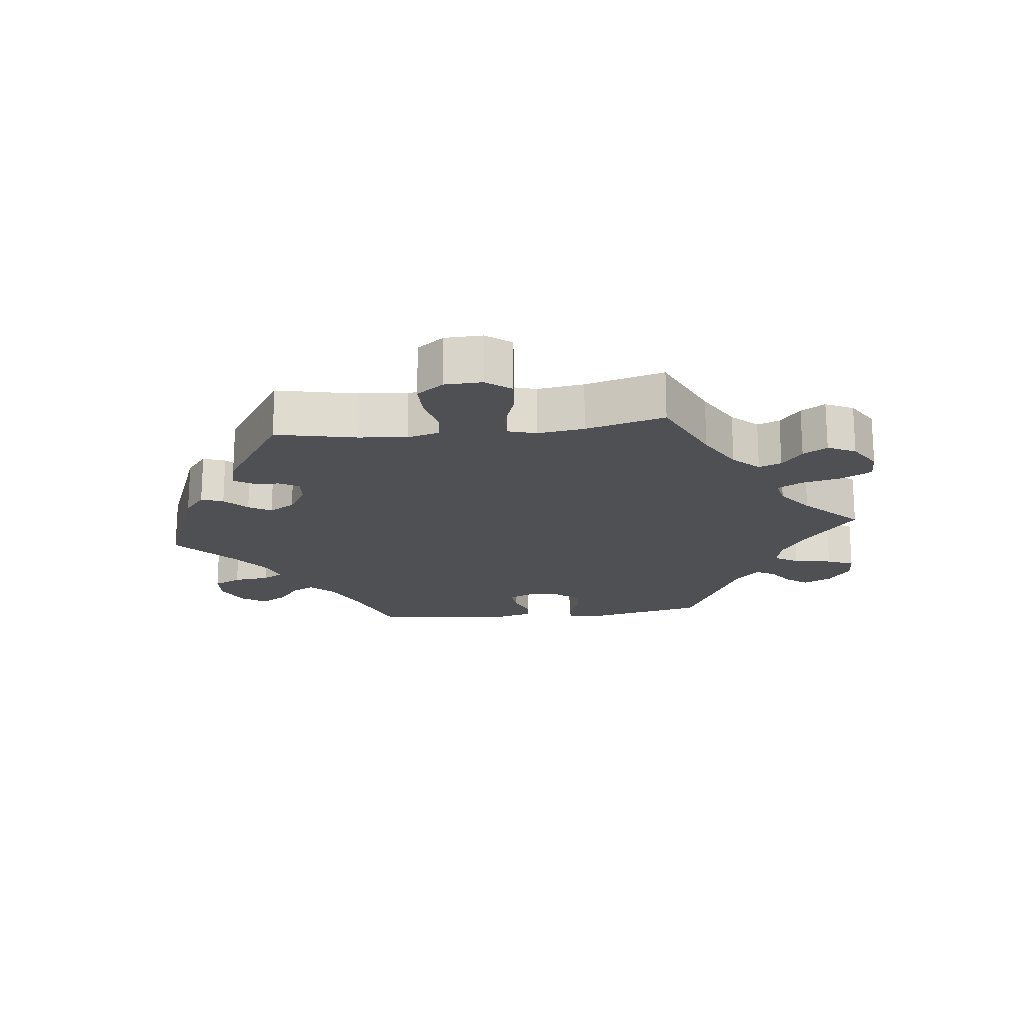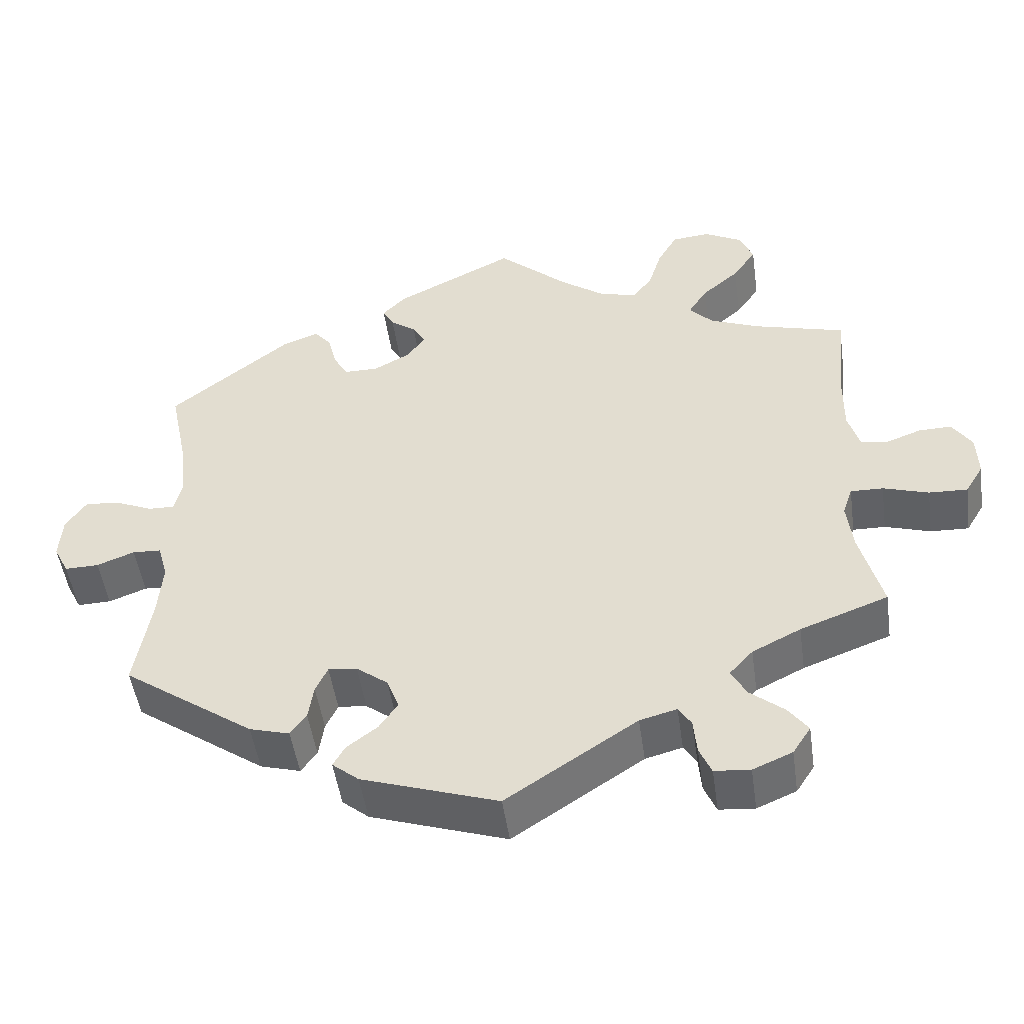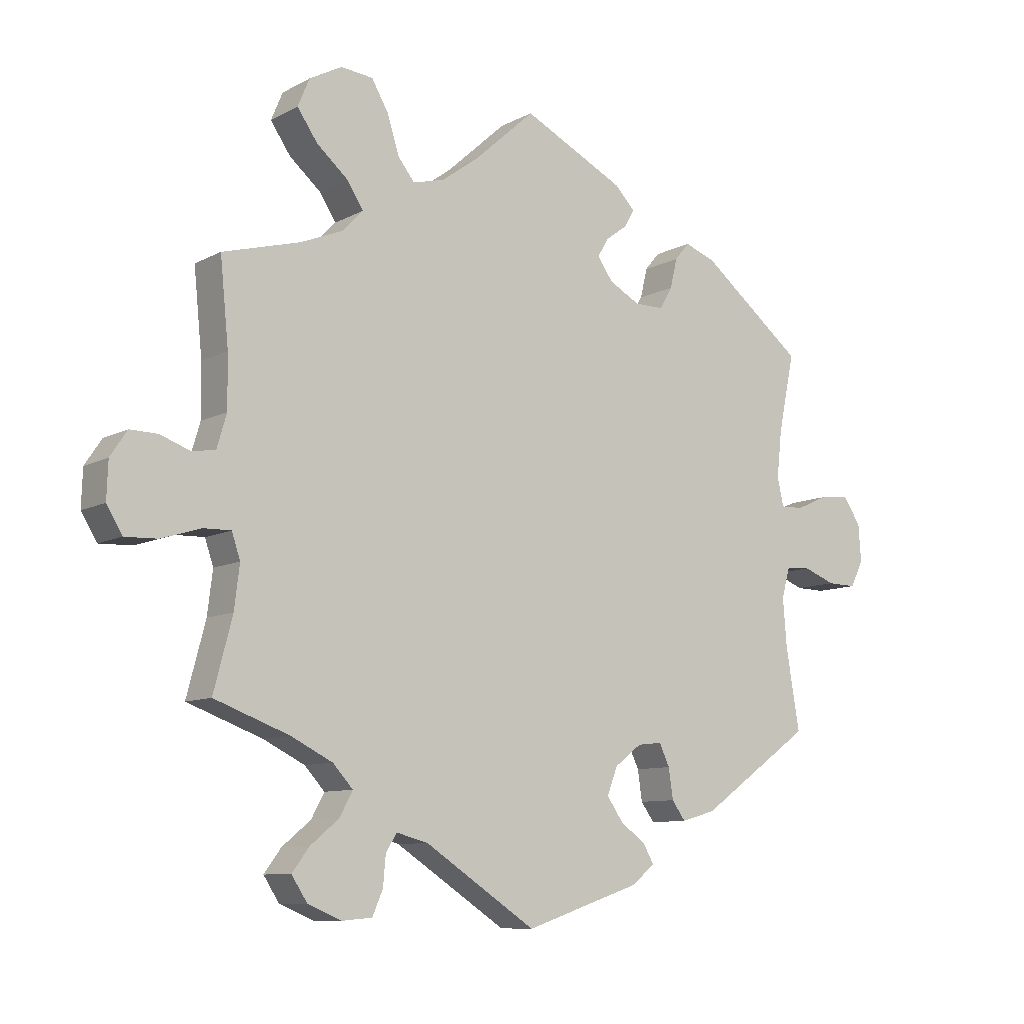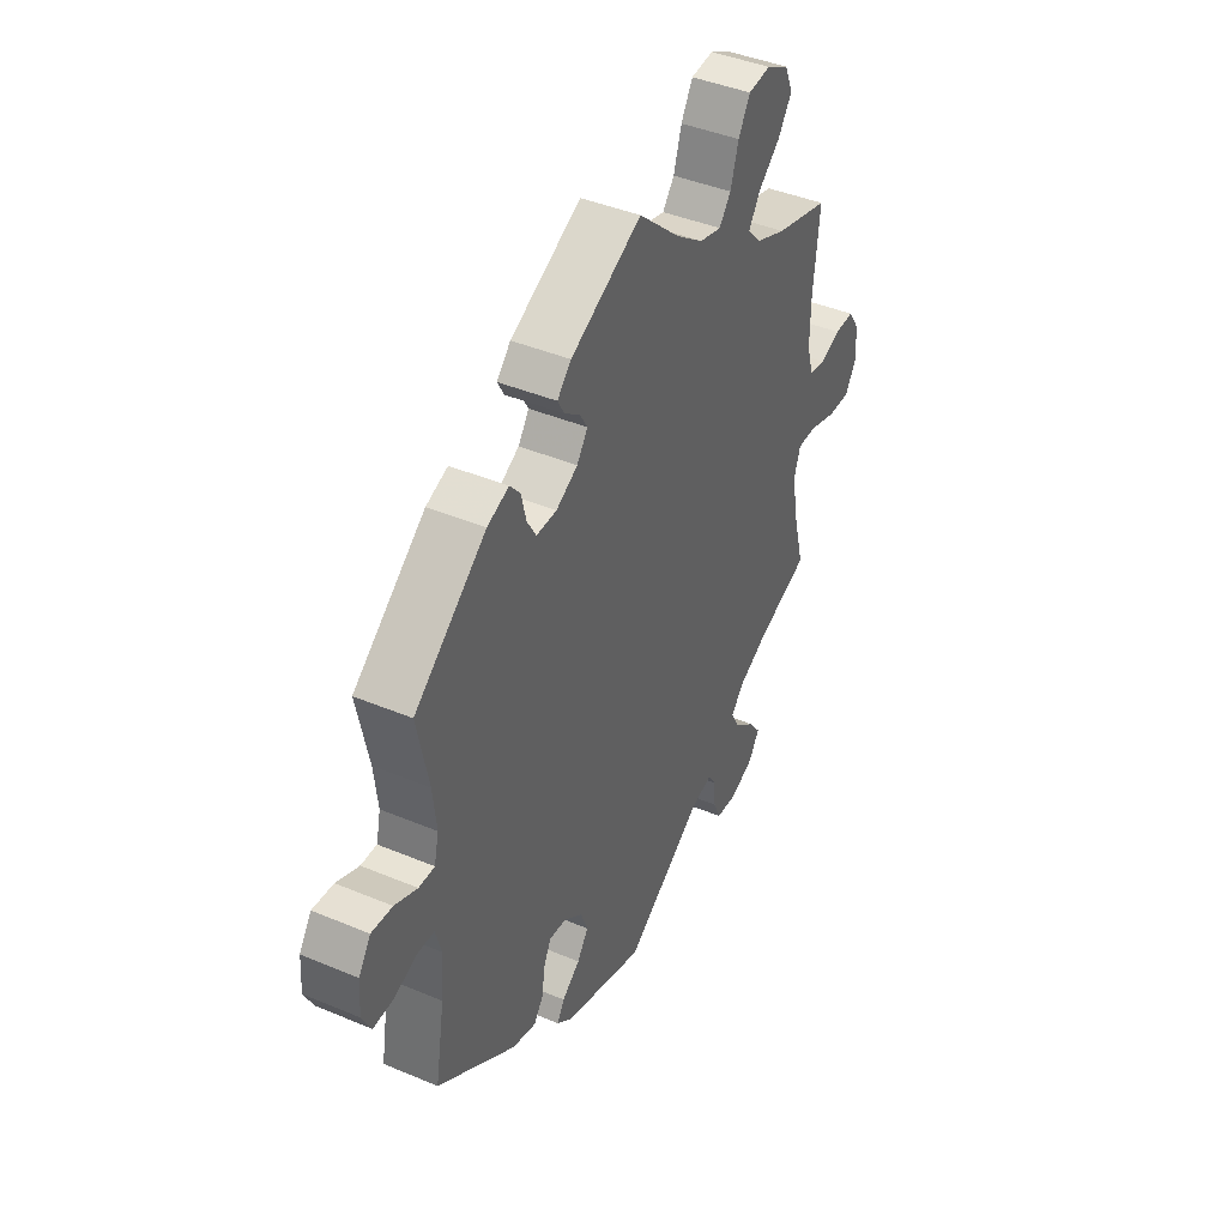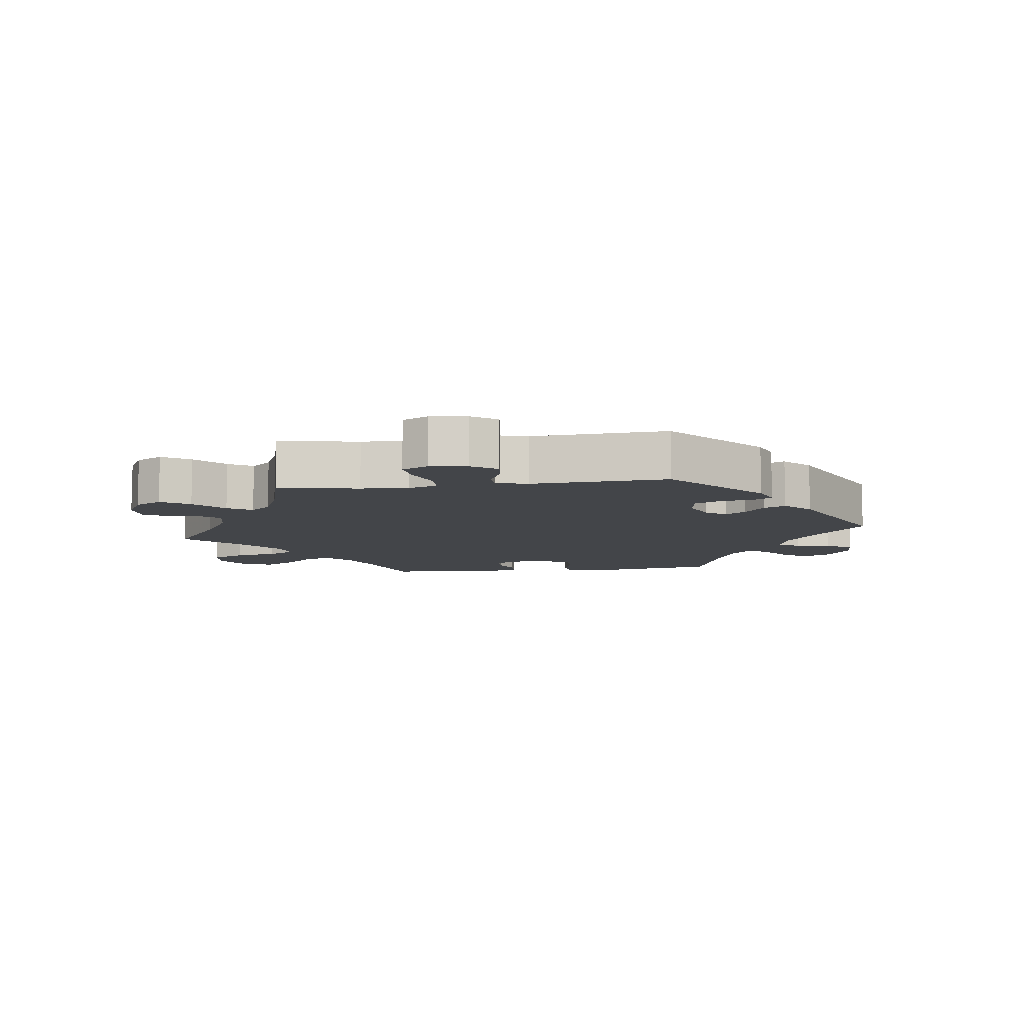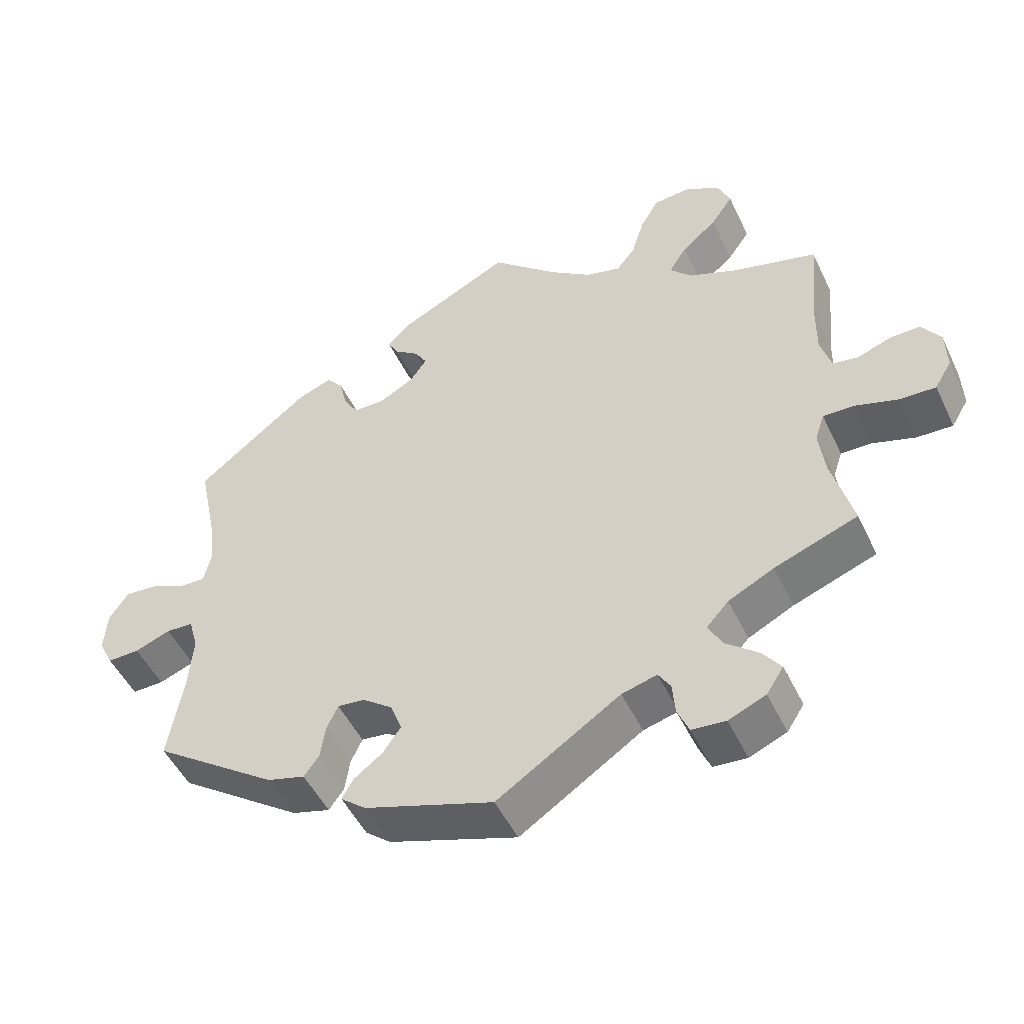
<metadata>
{"format":"obj","ext":"obj","renderer":"f3d","projection":"perspective","resolution":1024,"background":"white","views":[{"elev":-18.7,"azim":36.8,"up":"+Y"},{"elev":-49.3,"azim":8.1,"up":"+Z"},{"elev":-9.3,"azim":143.7,"up":"+Z"},{"elev":42.3,"azim":-63.3,"up":"+Z"},{"elev":-8.8,"azim":157.6,"up":"+Y"},{"elev":-49.6,"azim":24.9,"up":"+Z"}]}
</metadata>
<code>
v -0.48 0.07 -0.164
v -0.474 0.07 -0.089
v -0.487 0.07 -0.042
v -0.525 0.07 -0.04
v -0.575 0.07 -0.059
v -0.62 0.07 -0.06
v -0.64 0.07 -0.02
v -0.636 0.07 0.038
v -0.609 0.07 0.078
v -0.563 0.07 0.074
v -0.513 0.07 0.052
v -0.478 0.07 0.051
v -0.468 0.07 0.095
v -0.476 0.07 0.167
v -0.501 0.07 0.288
v -0.342 0.07 0.414
v -0.294 0.07 0.432
v -0.271 0.07 0.405
v -0.26 0.07 0.359
v -0.24 0.07 0.325
v -0.195 0.07 0.325
v -0.147 0.07 0.351
v -0.123 0.07 0.385
v -0.14 0.07 0.414
v -0.174 0.07 0.439
v -0.189 0.07 0.466
v -0.158 0.07 0.498
v 0 0.07 0.577
v 0.093 0.07 0.493
v 0.152 0.07 0.45
v 0.201 0.07 0.437
v 0.227 0.07 0.47
v 0.245 0.07 0.528
v 0.271 0.07 0.573
v 0.321 0.07 0.578
v 0.371 0.07 0.551
v 0.389 0.07 0.508
v 0.358 0.07 0.463
v 0.309 0.07 0.421
v 0.284 0.07 0.382
v 0.315 0.07 0.349
v 0.381 0.07 0.322
v 0.501 0.07 0.289
v 0.488 0.07 0.159
v 0.487 0.07 0.079
v 0.502 0.07 0.028
v 0.538 0.07 0.022
v 0.584 0.07 0.039
v 0.627 0.07 0.04
v 0.653 0.07 0.001
v 0.655 0.07 -0.056
v 0.631 0.07 -0.096
v 0.58 0.07 -0.094
v 0.52 0.07 -0.075
v 0.477 0.07 -0.074
v 0.464 0.07 -0.113
v 0.472 0.07 -0.179
v 0.501 0.07 -0.289
v 0.385 0.07 -0.332
v 0.321 0.07 -0.364
v 0.29 0.07 -0.398
v 0.31 0.07 -0.435
v 0.355 0.07 -0.472
v 0.381 0.07 -0.507
v 0.357 0.07 -0.544
v 0.305 0.07 -0.566
v 0.258 0.07 -0.562
v 0.242 0.07 -0.525
v 0.238 0.07 -0.479
v 0.221 0.07 -0.452
v 0.172 0.07 -0.465
v 0 0.07 -0.578
v -0.18 0.07 -0.518
v -0.215 0.07 -0.489
v -0.199 0.07 -0.461
v -0.159 0.07 -0.431
v -0.134 0.07 -0.395
v -0.15 0.07 -0.353
v -0.192 0.07 -0.321
v -0.23 0.07 -0.317
v -0.246 0.07 -0.351
v -0.253 0.07 -0.398
v -0.274 0.07 -0.427
v -0.327 0.07 -0.412
v -0.501 0.07 -0.289
v -0.48 0 -0.164
v -0.474 0 -0.089
v -0.487 0 -0.042
v -0.525 0 -0.04
v -0.575 0 -0.059
v -0.62 0 -0.06
v -0.64 0 -0.02
v -0.636 0 0.038
v -0.609 0 0.078
v -0.563 0 0.074
v -0.513 0 0.052
v -0.478 0 0.051
v -0.468 0 0.095
v -0.476 0 0.167
v -0.501 0 0.288
v -0.342 0 0.414
v -0.294 0 0.432
v -0.271 0 0.405
v -0.26 0 0.359
v -0.24 0 0.325
v -0.195 0 0.325
v -0.147 0 0.351
v -0.123 0 0.385
v -0.14 0 0.414
v -0.174 0 0.439
v -0.189 0 0.466
v -0.158 0 0.498
v 0 0 0.577
v 0.093 0 0.493
v 0.152 0 0.45
v 0.201 0 0.437
v 0.227 0 0.47
v 0.245 0 0.528
v 0.271 0 0.573
v 0.321 0 0.578
v 0.371 0 0.551
v 0.389 0 0.508
v 0.358 0 0.463
v 0.309 0 0.421
v 0.284 0 0.382
v 0.315 0 0.349
v 0.381 0 0.322
v 0.501 0 0.289
v 0.488 0 0.159
v 0.487 0 0.079
v 0.502 0 0.028
v 0.538 0 0.022
v 0.584 0 0.039
v 0.627 0 0.04
v 0.653 0 0.001
v 0.655 0 -0.056
v 0.631 0 -0.096
v 0.58 0 -0.094
v 0.52 0 -0.075
v 0.477 0 -0.074
v 0.464 0 -0.113
v 0.472 0 -0.179
v 0.501 0 -0.289
v 0.385 0 -0.332
v 0.321 0 -0.364
v 0.29 0 -0.398
v 0.31 0 -0.435
v 0.355 0 -0.472
v 0.381 0 -0.507
v 0.357 0 -0.544
v 0.305 0 -0.566
v 0.258 0 -0.562
v 0.242 0 -0.525
v 0.238 0 -0.479
v 0.221 0 -0.452
v 0.172 0 -0.465
v 0 0 -0.578
v -0.18 0 -0.518
v -0.215 0 -0.489
v -0.199 0 -0.461
v -0.159 0 -0.431
v -0.134 0 -0.395
v -0.15 0 -0.353
v -0.192 0 -0.321
v -0.23 0 -0.317
v -0.246 0 -0.351
v -0.253 0 -0.398
v -0.274 0 -0.427
v -0.327 0 -0.412
v -0.501 0 -0.289
f 84 85 1
f 81 82 83 84
f 80 81 84 1
f 79 80 1 2
f 78 79 2 3
f 73 74 75 76
f 71 72 73 76
f 70 71 76 77
f 66 67 68 69
f 66 69 70
f 65 66 70
f 62 63 64 65
f 61 62 65 70
f 60 61 70 77
f 57 58 59
f 56 57 59 60
f 55 56 60 77
f 51 52 53 54
f 51 54 55
f 50 51 55
f 47 48 49 50
f 46 47 50 55
f 45 46 55 77
f 42 43 44
f 41 42 44 45
f 40 41 45 77
f 36 37 38 39
f 36 39 40
f 32 33 34 35
f 31 32 35 36
f 26 27 28 29
f 24 25 26 29
f 23 24 29 30
f 22 23 30 31
f 16 17 18 19
f 14 15 16 19
f 13 14 19 20
f 12 13 20 21
f 8 9 10 11
f 8 11 12
f 7 8 12
f 4 5 6 7
f 3 4 7 12
f 78 3 12 21
f 31 36 40 77
f 31 77 78
f 21 22 31 78
f 86 170 169
f 169 168 167 166
f 86 169 166 165
f 87 86 165 164
f 88 87 164 163
f 161 160 159 158
f 161 158 157 156
f 162 161 156 155
f 154 153 152 151
f 155 154 151
f 155 151 150
f 150 149 148 147
f 155 150 147 146
f 162 155 146 145
f 144 143 142
f 145 144 142 141
f 162 145 141 140
f 139 138 137 136
f 140 139 136
f 140 136 135
f 135 134 133 132
f 140 135 132 131
f 162 140 131 130
f 129 128 127
f 130 129 127 126
f 162 130 126 125
f 124 123 122 121
f 125 124 121
f 120 119 118 117
f 121 120 117 116
f 114 113 112 111
f 114 111 110 109
f 115 114 109 108
f 116 115 108 107
f 104 103 102 101
f 104 101 100 99
f 105 104 99 98
f 106 105 98 97
f 96 95 94 93
f 97 96 93
f 97 93 92
f 92 91 90 89
f 97 92 89 88
f 106 97 88 163
f 162 125 121 116
f 163 162 116
f 163 116 107 106
f 1 86 87 2
f 2 87 88 3
f 3 88 89 4
f 4 89 90 5
f 5 90 91 6
f 6 91 92 7
f 7 92 93 8
f 8 93 94 9
f 9 94 95 10
f 10 95 96 11
f 11 96 97 12
f 12 97 98 13
f 13 98 99 14
f 14 99 100 15
f 15 100 101 16
f 16 101 102 17
f 17 102 103 18
f 18 103 104 19
f 19 104 105 20
f 20 105 106 21
f 21 106 107 22
f 22 107 108 23
f 23 108 109 24
f 24 109 110 25
f 25 110 111 26
f 26 111 112 27
f 27 112 113 28
f 28 113 114 29
f 29 114 115 30
f 30 115 116 31
f 31 116 117 32
f 32 117 118 33
f 33 118 119 34
f 34 119 120 35
f 35 120 121 36
f 36 121 122 37
f 37 122 123 38
f 38 123 124 39
f 39 124 125 40
f 40 125 126 41
f 41 126 127 42
f 42 127 128 43
f 43 128 129 44
f 44 129 130 45
f 45 130 131 46
f 46 131 132 47
f 47 132 133 48
f 48 133 134 49
f 49 134 135 50
f 50 135 136 51
f 51 136 137 52
f 52 137 138 53
f 53 138 139 54
f 54 139 140 55
f 55 140 141 56
f 56 141 142 57
f 57 142 143 58
f 58 143 144 59
f 59 144 145 60
f 60 145 146 61
f 61 146 147 62
f 62 147 148 63
f 63 148 149 64
f 64 149 150 65
f 65 150 151 66
f 66 151 152 67
f 67 152 153 68
f 68 153 154 69
f 69 154 155 70
f 70 155 156 71
f 71 156 157 72
f 72 157 158 73
f 73 158 159 74
f 74 159 160 75
f 75 160 161 76
f 76 161 162 77
f 77 162 163 78
f 78 163 164 79
f 79 164 165 80
f 80 165 166 81
f 81 166 167 82
f 82 167 168 83
f 83 168 169 84
f 84 169 170 85
f 85 170 86 1

</code>
